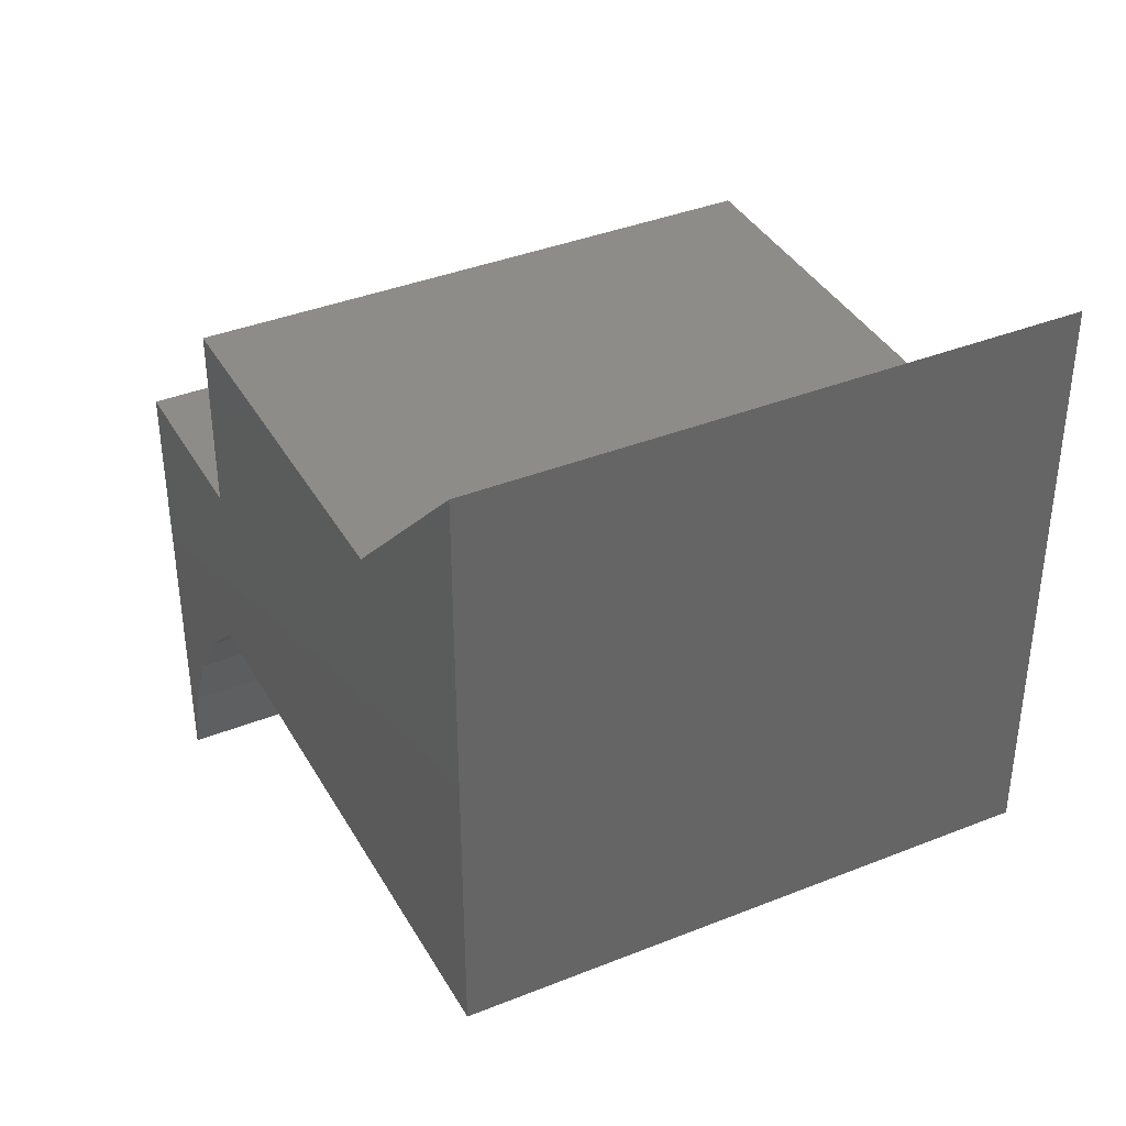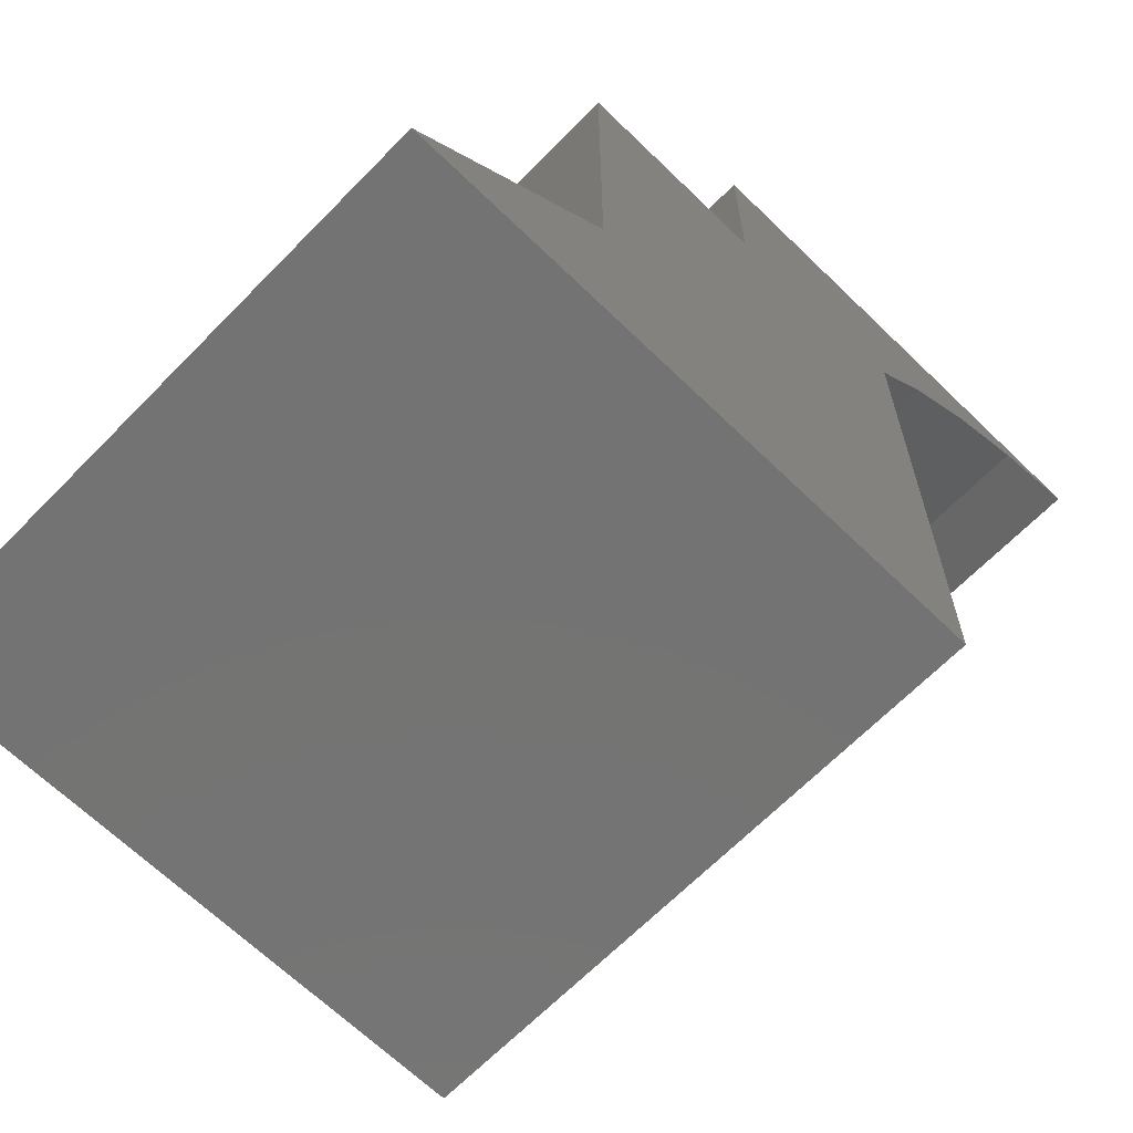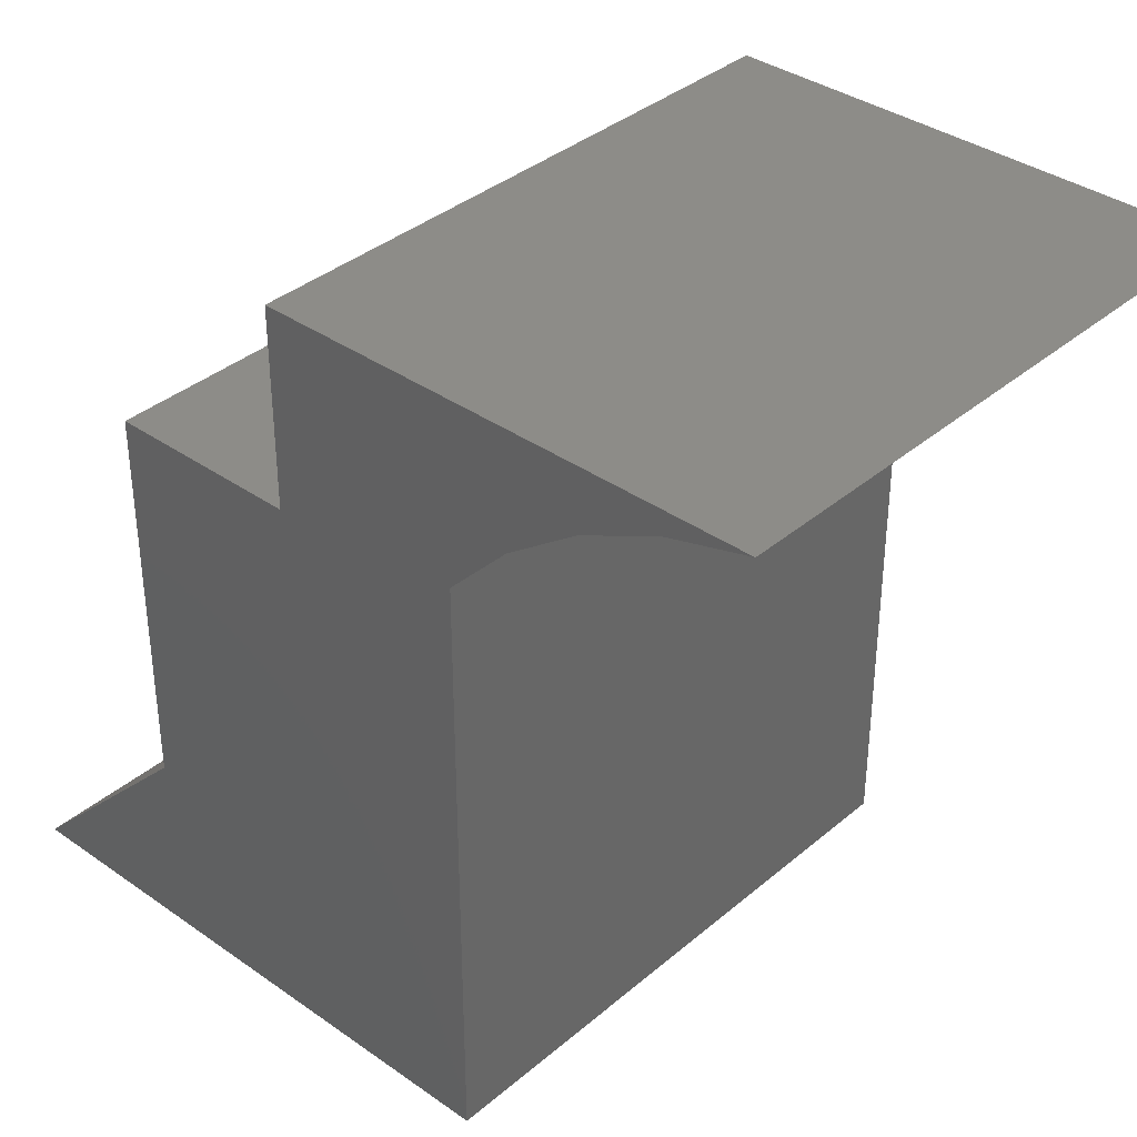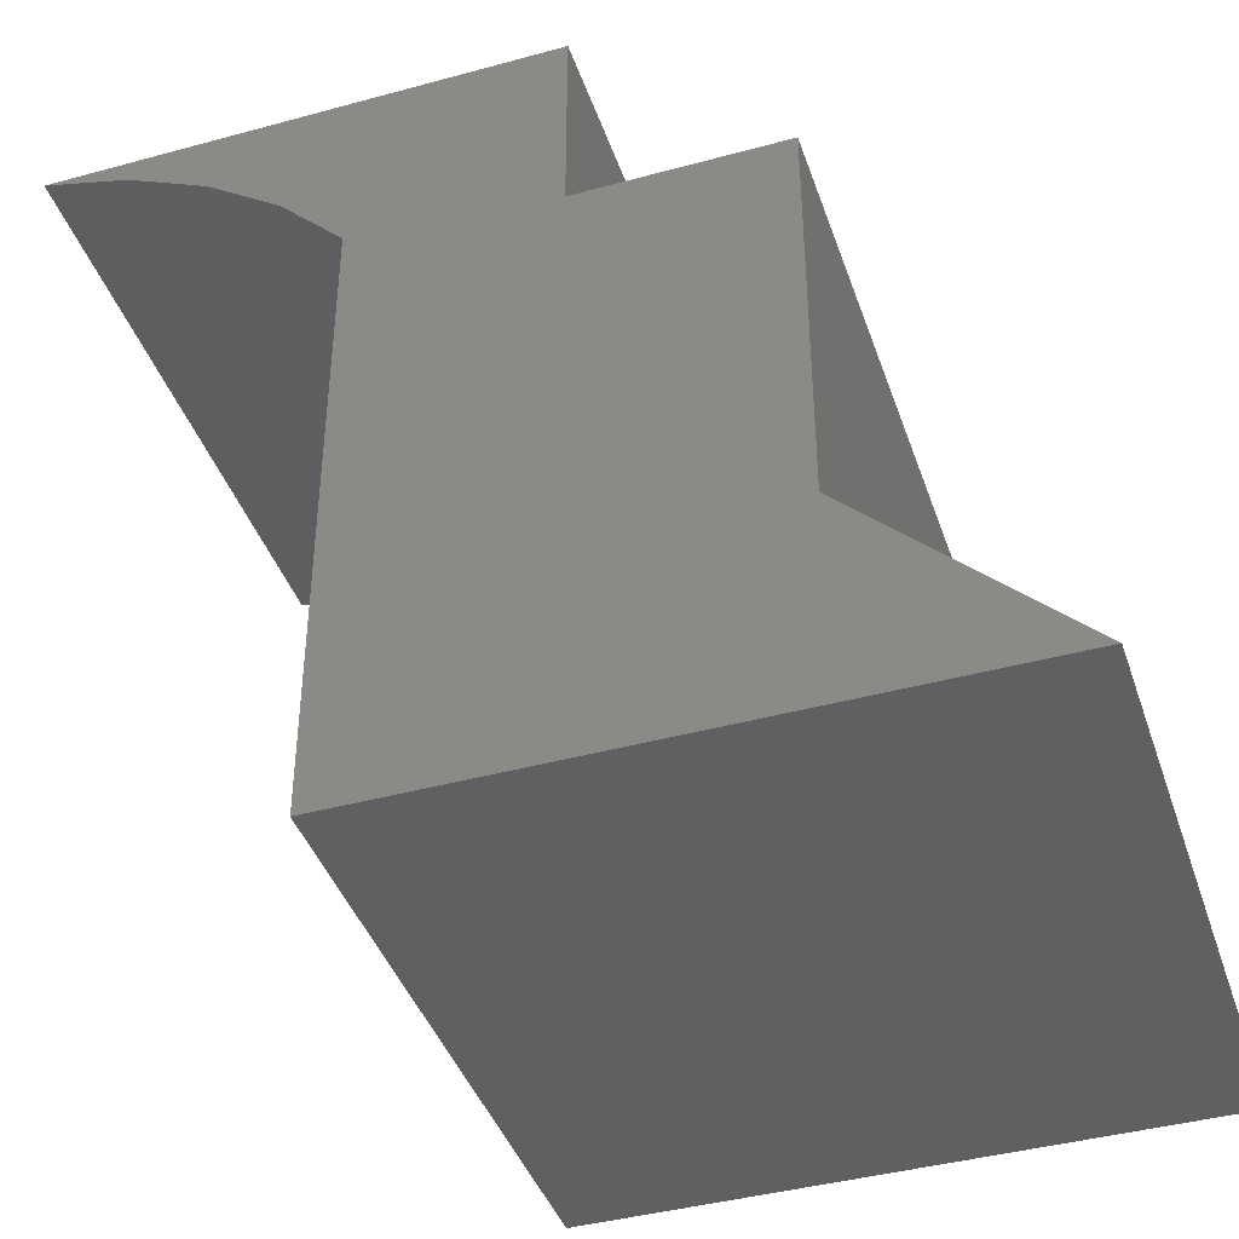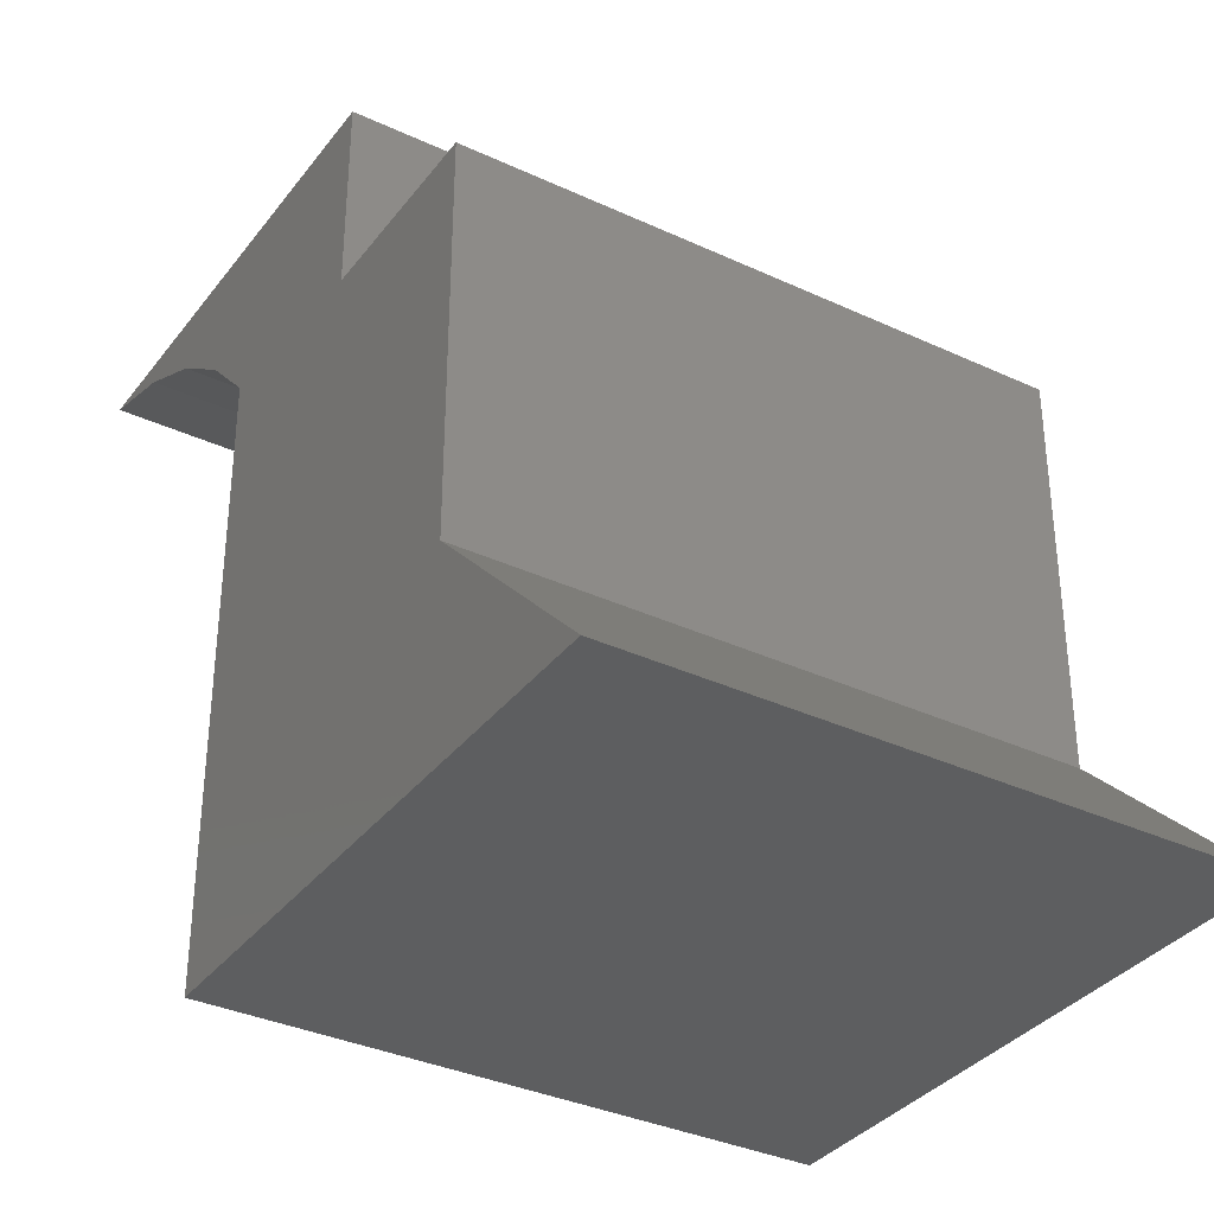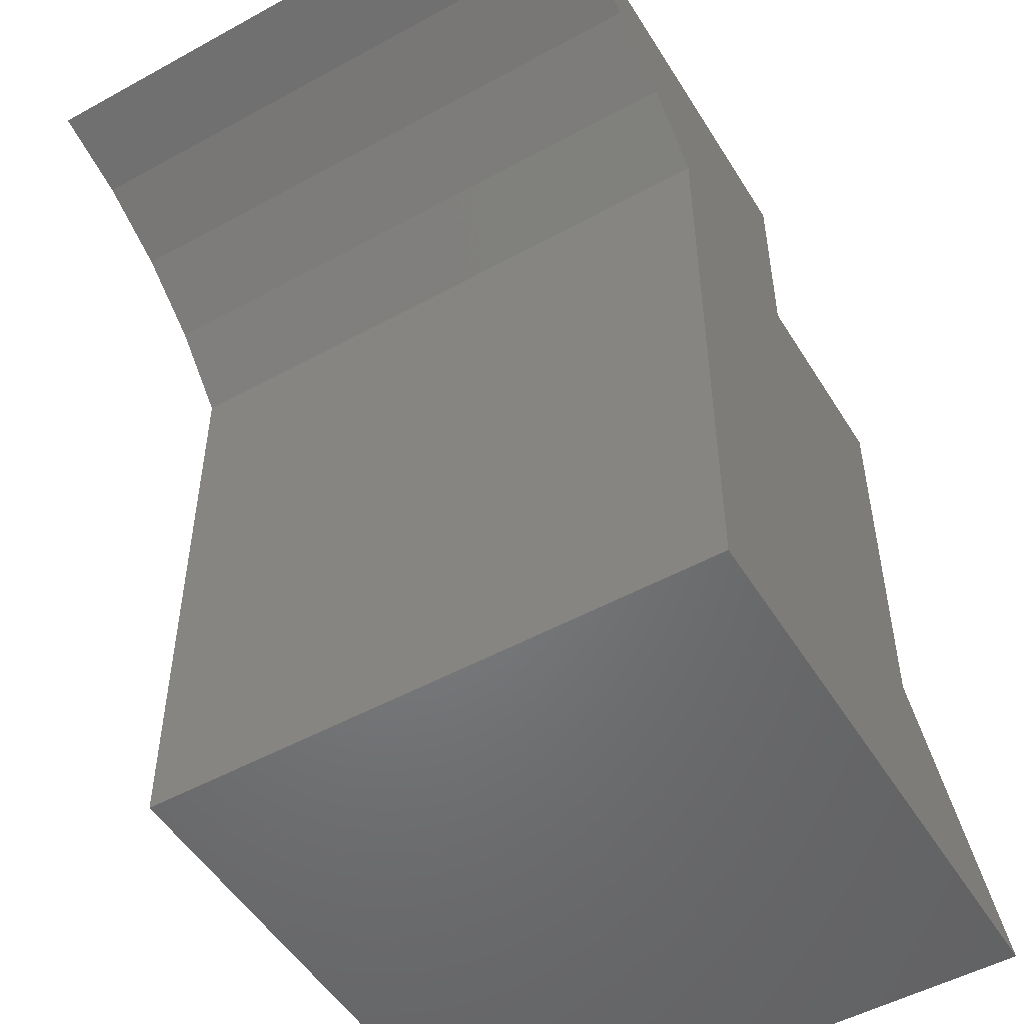
<metadata>
{"format":"stl","ext":"stl","renderer":"f3d","projection":"perspective","resolution":1024,"background":"white","views":[{"elev":38.3,"azim":153.2,"up":"+Y"},{"elev":-65.7,"azim":-134.3,"up":"+Z"},{"elev":36.5,"azim":-47.6,"up":"+Z"},{"elev":-41.5,"azim":108.3,"up":"+Z"},{"elev":-34.8,"azim":148.1,"up":"+Z"},{"elev":-51.1,"azim":30.9,"up":"+Z"}]}
</metadata>
<code>
# stl→obj: 22 verts, 40 faces
v 0.5 0.002632 0.5141
v 0.5 0.1684 0.4983
v 0.5 -0.04942 0.568
v 0.5 0.1684 0.6641
v 0.5 -0.25 0.6641
v 0.5 -0.1778 0.6442
v 0.5 -0.1102 0.6118
v 0.5 0.002632 0.0009046
v 0.5 0.5 0.0009046
v 0.5 0.3342 0.1667
v 0.5 0.3342 0.4983
v 2.013e-17 -0.04942 0.568
v 1.841e-17 0.1684 0.4983
v 2.611e-17 0.002632 0.5141
v 2.844e-33 0.1684 0.6641
v 1.526e-17 -0.1102 0.6118
v 1.167e-17 -0.1778 0.6442
v 9.457e-18 -0.25 0.6641
v 7.363e-17 0.002632 0.0009046
v 1.841e-17 0.3342 0.4983
v 5.522e-17 0.3342 0.1667
v 7.363e-17 0.5 0.0009046
f 1 2 3
f 4 5 6
f 4 6 7
f 4 7 3
f 4 3 2
f 8 9 10
f 8 10 11
f 8 11 2
f 8 2 1
f 12 13 14
f 15 13 12
f 15 12 16
f 15 16 17
f 15 17 18
f 19 14 13
f 19 13 20
f 19 20 21
f 19 21 22
f 16 6 17
f 17 6 5
f 17 5 18
f 6 16 7
f 7 16 12
f 7 12 3
f 3 12 14
f 3 14 1
f 15 18 4
f 4 18 5
f 13 15 2
f 2 15 4
f 20 13 11
f 11 13 2
f 21 20 10
f 10 20 11
f 22 21 9
f 9 21 10
f 19 22 8
f 8 22 9
f 1 14 8
f 8 14 19

</code>
